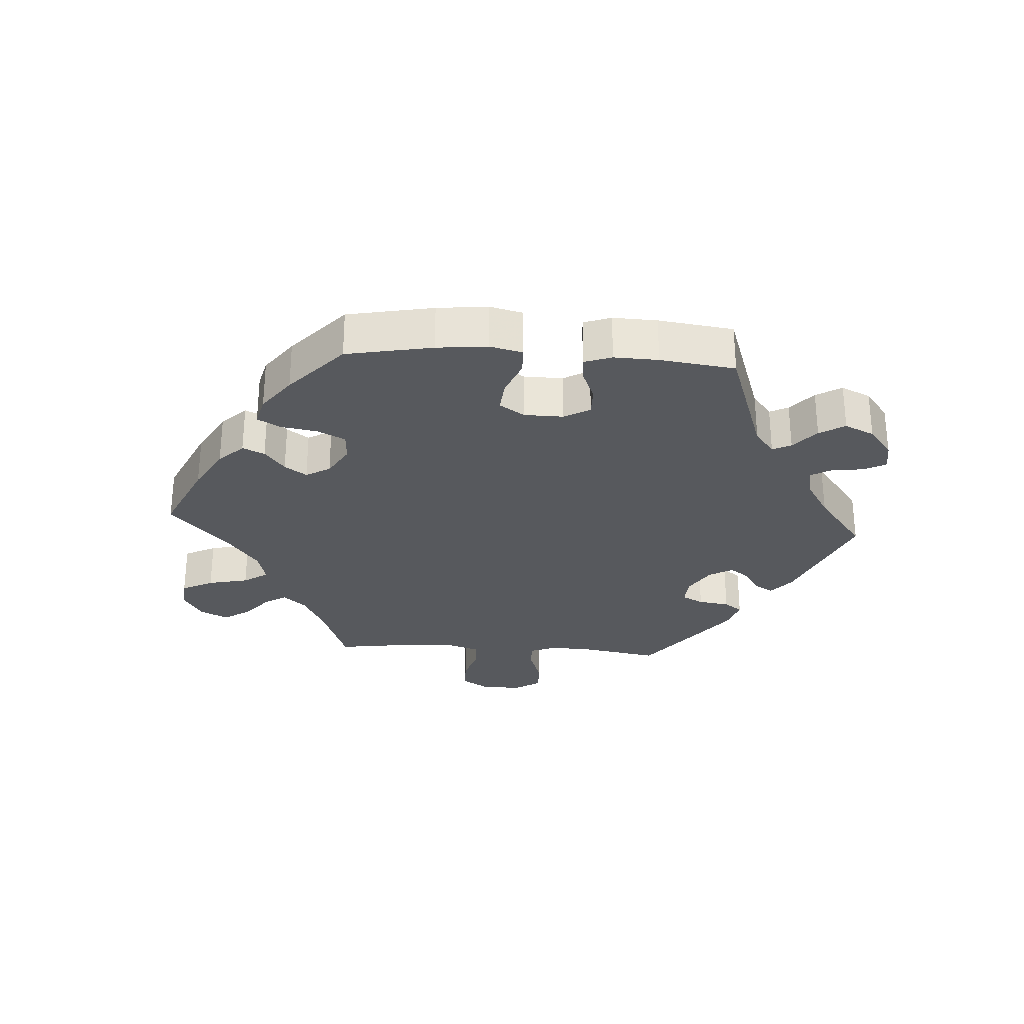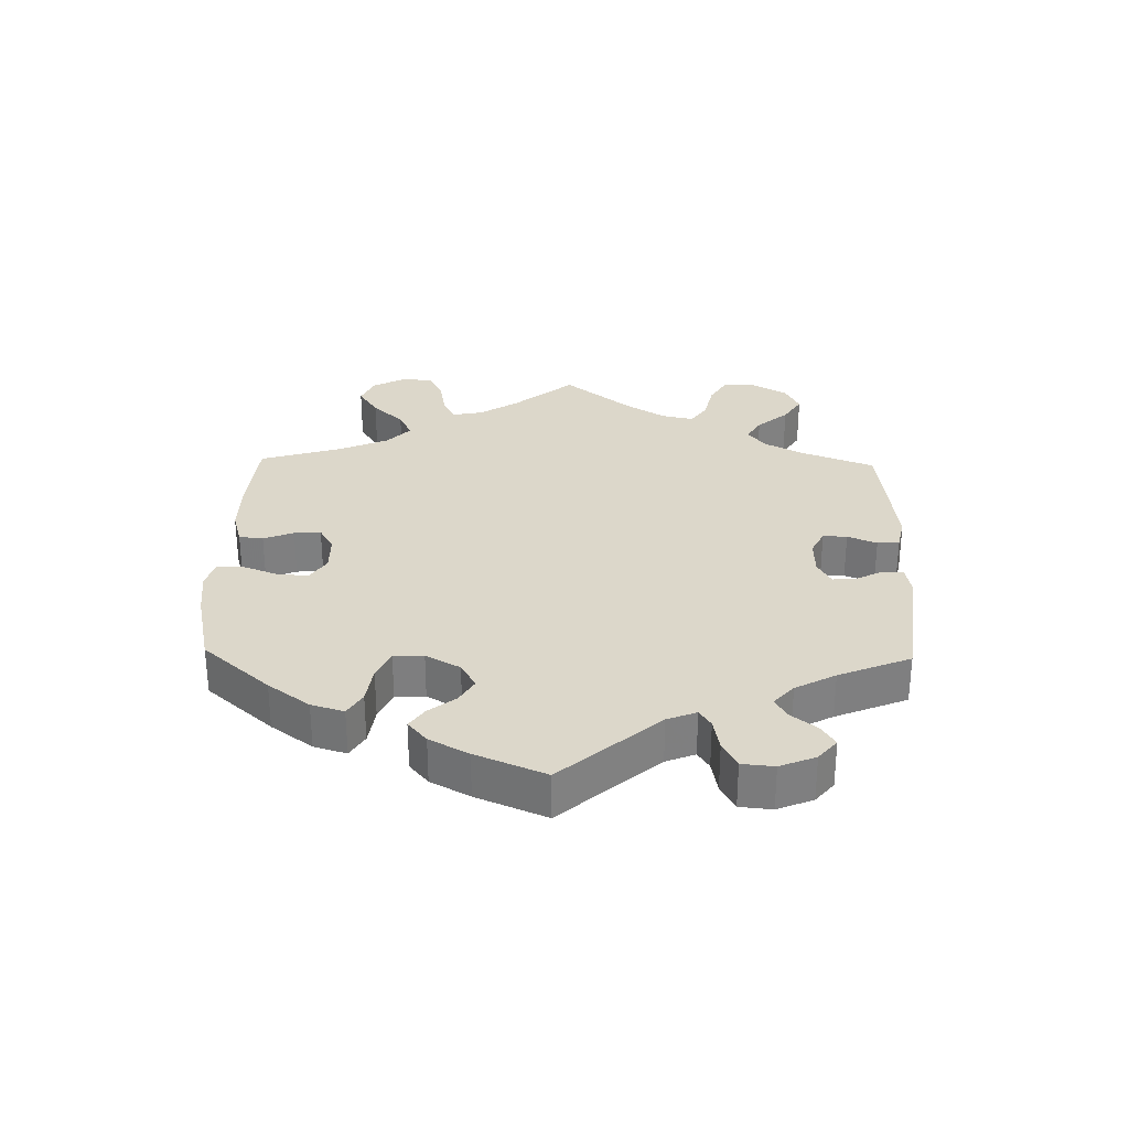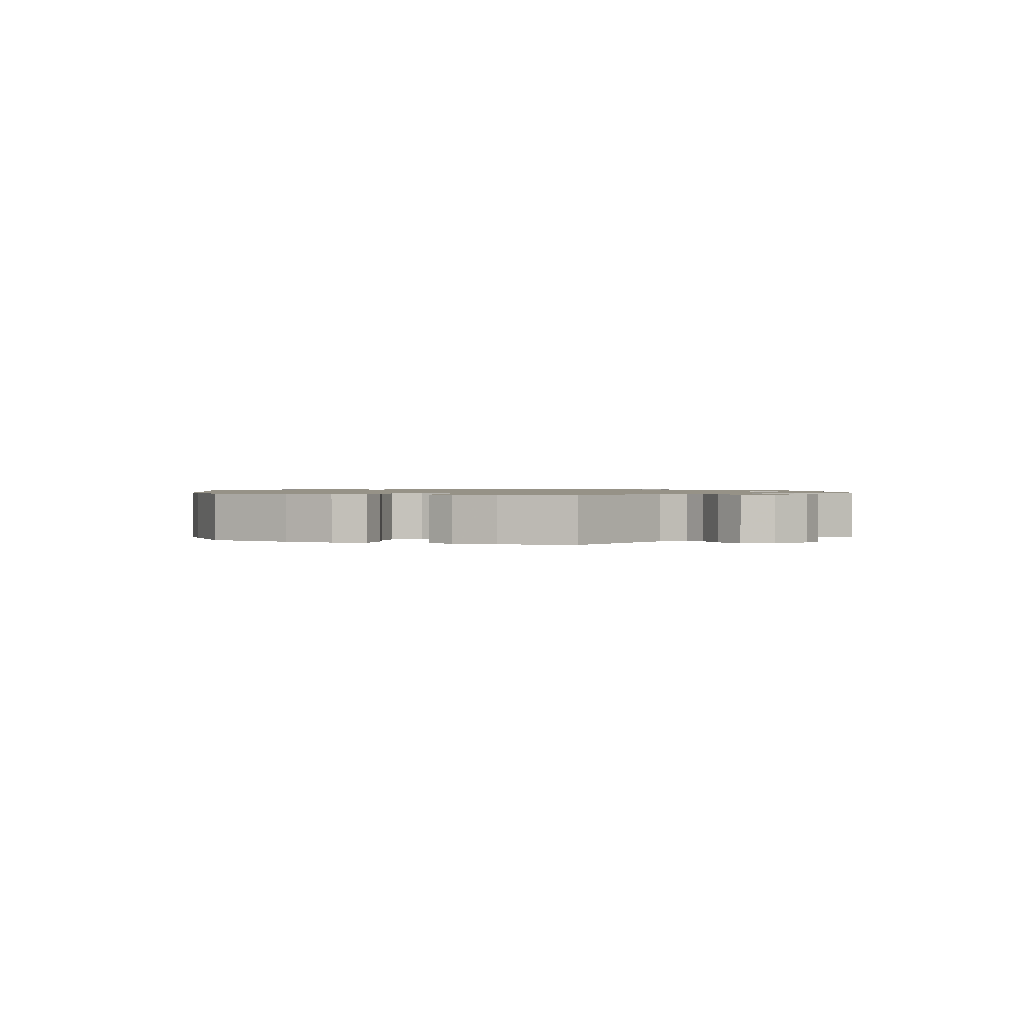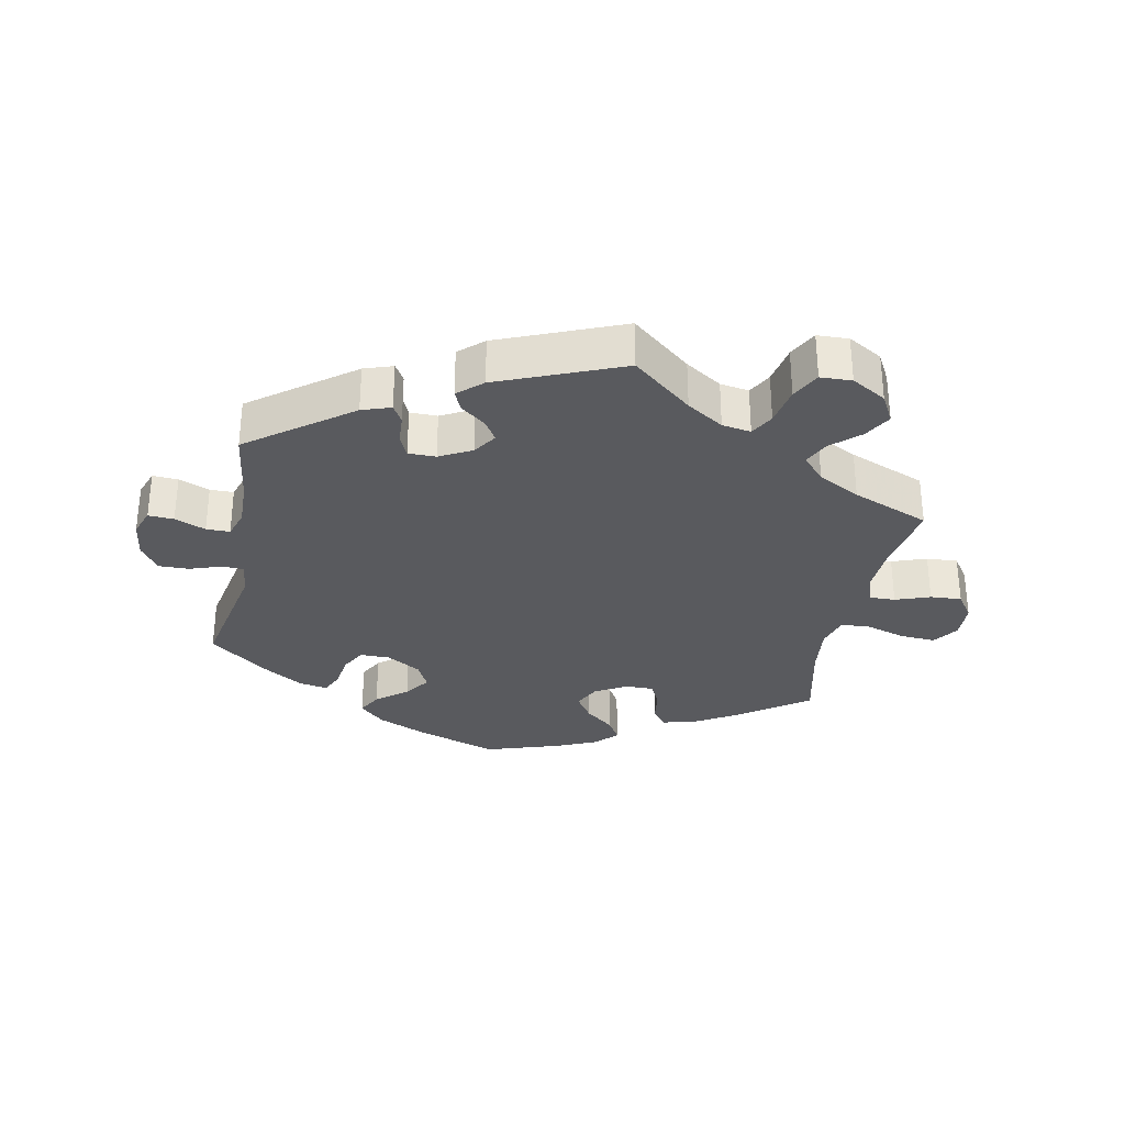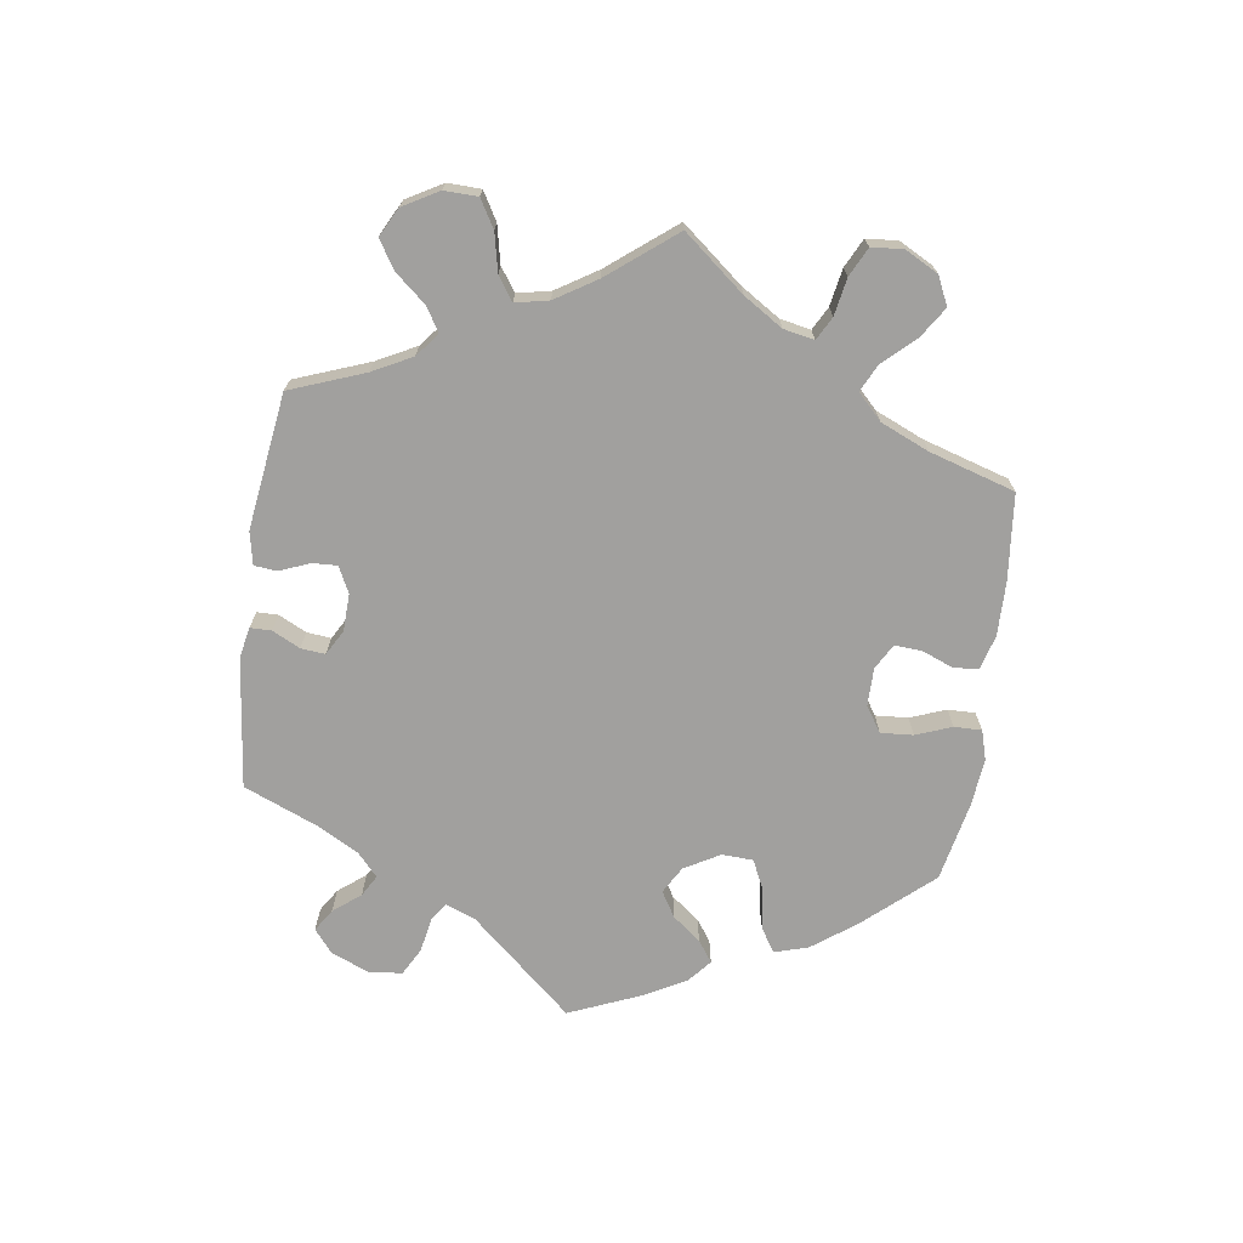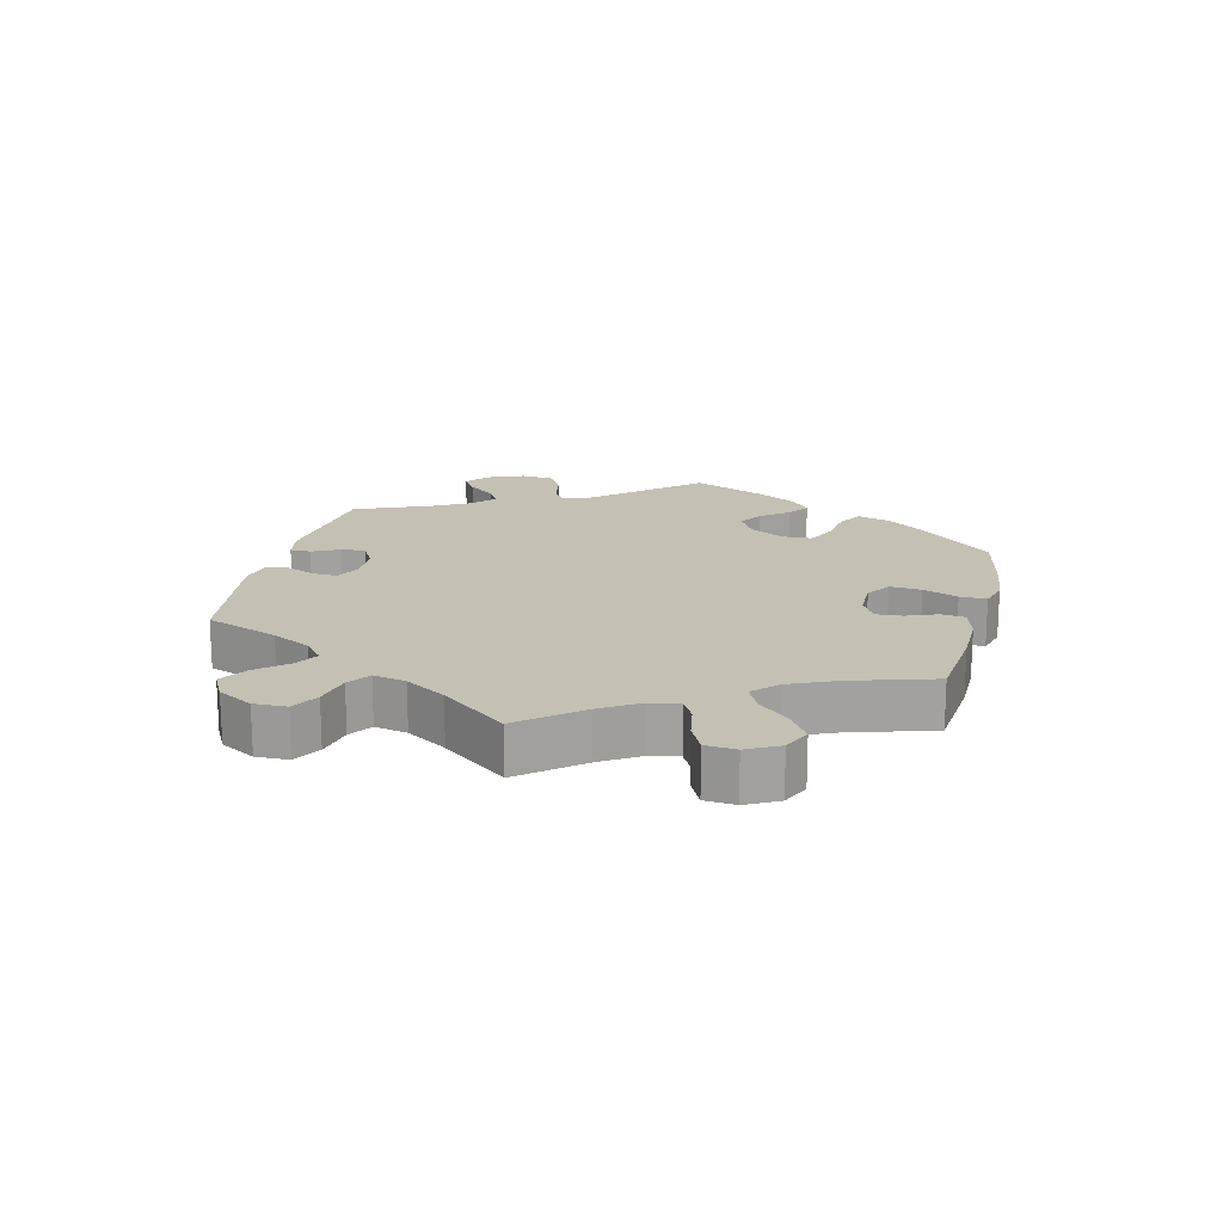
<metadata>
{"format":"obj","ext":"obj","renderer":"f3d","projection":"perspective","resolution":1024,"background":"white","views":[{"elev":-29.1,"azim":26.1,"up":"+Y"},{"elev":30.6,"azim":61.3,"up":"+Y"},{"elev":1.1,"azim":50.8,"up":"+Y"},{"elev":-31.4,"azim":168.7,"up":"+Y"},{"elev":-71.8,"azim":-128.1,"up":"+Y"},{"elev":18.0,"azim":-106.2,"up":"+Y"}]}
</metadata>
<code>
v -0.482 0.07 -0.172
v -0.479 0.07 -0.103
v -0.494 0.07 -0.059
v -0.533 0.07 -0.06
v -0.586 0.07 -0.079
v -0.634 0.07 -0.082
v -0.661 0.07 -0.043
v -0.663 0.07 0.013
v -0.636 0.07 0.051
v -0.582 0.07 0.048
v -0.521 0.07 0.029
v -0.476 0.07 0.032
v -0.462 0.07 0.082
v -0.471 0.07 0.16
v -0.501 0.07 0.289
v -0.396 0.07 0.364
v -0.328 0.07 0.404
v -0.277 0.07 0.417
v -0.255 0.07 0.387
v -0.248 0.07 0.338
v -0.23 0.07 0.301
v -0.187 0.07 0.301
v -0.138 0.07 0.329
v -0.118 0.07 0.369
v -0.145 0.07 0.409
v -0.189 0.07 0.445
v -0.21 0.07 0.48
v -0.178 0.07 0.513
v -0.114 0.07 0.541
v 0 0.07 0.578
v 0.128 0.07 0.534
v 0.2 0.07 0.502
v 0.238 0.07 0.466
v 0.218 0.07 0.429
v 0.171 0.07 0.392
v 0.143 0.07 0.352
v 0.164 0.07 0.311
v 0.216 0.07 0.28
v 0.262 0.07 0.28
v 0.283 0.07 0.318
v 0.29 0.07 0.37
v 0.306 0.07 0.405
v 0.35 0.07 0.397
v 0.408 0.07 0.361
v 0.501 0.07 0.29
v 0.463 0.07 0.095
v 0.47 0.07 0.047
v 0.502 0.07 0.045
v 0.551 0.07 0.062
v 0.597 0.07 0.063
v 0.626 0.07 0.022
v 0.634 0.07 -0.037
v 0.619 0.07 -0.078
v 0.58 0.07 -0.076
v 0.533 0.07 -0.057
v 0.497 0.07 -0.057
v 0.483 0.07 -0.1
v 0.485 0.07 -0.17
v 0.501 0.07 -0.288
v 0.346 0.07 -0.404
v 0.302 0.07 -0.419
v 0.286 0.07 -0.392
v 0.283 0.07 -0.346
v 0.268 0.07 -0.313
v 0.226 0.07 -0.313
v 0.177 0.07 -0.339
v 0.153 0.07 -0.375
v 0.173 0.07 -0.406
v 0.211 0.07 -0.436
v 0.225 0.07 -0.467
v 0.188 0.07 -0.5
v 0 0.07 -0.577
v -0.091 0.07 -0.502
v -0.147 0.07 -0.466
v -0.191 0.07 -0.459
v -0.211 0.07 -0.495
v -0.222 0.07 -0.555
v -0.245 0.07 -0.599
v -0.293 0.07 -0.601
v -0.346 0.07 -0.57
v -0.37 0.07 -0.526
v -0.346 0.07 -0.484
v -0.303 0.07 -0.445
v -0.285 0.07 -0.407
v -0.319 0.07 -0.369
v -0.383 0.07 -0.335
v -0.501 0.07 -0.288
v -0.482 0 -0.172
v -0.479 0 -0.103
v -0.494 0 -0.059
v -0.533 0 -0.06
v -0.586 0 -0.079
v -0.634 0 -0.082
v -0.661 0 -0.043
v -0.663 0 0.013
v -0.636 0 0.051
v -0.582 0 0.048
v -0.521 0 0.029
v -0.476 0 0.032
v -0.462 0 0.082
v -0.471 0 0.16
v -0.501 0 0.289
v -0.396 0 0.364
v -0.328 0 0.404
v -0.277 0 0.417
v -0.255 0 0.387
v -0.248 0 0.338
v -0.23 0 0.301
v -0.187 0 0.301
v -0.138 0 0.329
v -0.118 0 0.369
v -0.145 0 0.409
v -0.189 0 0.445
v -0.21 0 0.48
v -0.178 0 0.513
v -0.114 0 0.541
v 0 0 0.578
v 0.128 0 0.534
v 0.2 0 0.502
v 0.238 0 0.466
v 0.218 0 0.429
v 0.171 0 0.392
v 0.143 0 0.352
v 0.164 0 0.311
v 0.216 0 0.28
v 0.262 0 0.28
v 0.283 0 0.318
v 0.29 0 0.37
v 0.306 0 0.405
v 0.35 0 0.397
v 0.408 0 0.361
v 0.501 0 0.29
v 0.463 0 0.095
v 0.47 0 0.047
v 0.502 0 0.045
v 0.551 0 0.062
v 0.597 0 0.063
v 0.626 0 0.022
v 0.634 0 -0.037
v 0.619 0 -0.078
v 0.58 0 -0.076
v 0.533 0 -0.057
v 0.497 0 -0.057
v 0.483 0 -0.1
v 0.485 0 -0.17
v 0.501 0 -0.288
v 0.346 0 -0.404
v 0.302 0 -0.419
v 0.286 0 -0.392
v 0.283 0 -0.346
v 0.268 0 -0.313
v 0.226 0 -0.313
v 0.177 0 -0.339
v 0.153 0 -0.375
v 0.173 0 -0.406
v 0.211 0 -0.436
v 0.225 0 -0.467
v 0.188 0 -0.5
v 0 0 -0.577
v -0.091 0 -0.502
v -0.147 0 -0.466
v -0.191 0 -0.459
v -0.211 0 -0.495
v -0.222 0 -0.555
v -0.245 0 -0.599
v -0.293 0 -0.601
v -0.346 0 -0.57
v -0.37 0 -0.526
v -0.346 0 -0.484
v -0.303 0 -0.445
v -0.285 0 -0.407
v -0.319 0 -0.369
v -0.383 0 -0.335
v -0.501 0 -0.288
f 86 87 1
f 85 86 1 2
f 84 85 2 3
f 80 81 82 83
f 80 83 84
f 79 80 84
f 76 77 78 79
f 75 76 79 84
f 74 75 84 3
f 70 71 72 73
f 68 69 70 73
f 67 68 73 74
f 66 67 74 3
f 60 61 62 63
f 58 59 60 63
f 57 58 63 64
f 56 57 64 65
f 52 53 54 55
f 52 55 56
f 51 52 56
f 48 49 50 51
f 47 48 51 56
f 43 44 45 46
f 43 46 47
f 40 41 42 43
f 39 40 43 47
f 38 39 47 56
f 32 33 34 35
f 32 35 36
f 31 32 36
f 30 31 36
f 29 30 36 37
f 25 26 27 28
f 24 25 28 29
f 17 18 19 20
f 17 20 21
f 14 15 16 17
f 13 14 17 21
f 12 13 21 22
f 8 9 10 11
f 8 11 12
f 7 8 12
f 4 5 6 7
f 3 4 7 12
f 37 38 56 65
f 24 29 37 65
f 23 24 65 66
f 22 23 66
f 3 12 22 66
f 88 174 173
f 89 88 173 172
f 90 89 172 171
f 170 169 168 167
f 171 170 167
f 171 167 166
f 166 165 164 163
f 171 166 163 162
f 90 171 162 161
f 160 159 158 157
f 160 157 156 155
f 161 160 155 154
f 90 161 154 153
f 150 149 148 147
f 150 147 146 145
f 151 150 145 144
f 152 151 144 143
f 142 141 140 139
f 143 142 139
f 143 139 138
f 138 137 136 135
f 143 138 135 134
f 133 132 131 130
f 134 133 130
f 130 129 128 127
f 134 130 127 126
f 143 134 126 125
f 122 121 120 119
f 123 122 119
f 123 119 118
f 123 118 117
f 124 123 117 116
f 115 114 113 112
f 116 115 112 111
f 107 106 105 104
f 108 107 104
f 104 103 102 101
f 108 104 101 100
f 109 108 100 99
f 98 97 96 95
f 99 98 95
f 99 95 94
f 94 93 92 91
f 99 94 91 90
f 152 143 125 124
f 152 124 116 111
f 153 152 111 110
f 153 110 109
f 153 109 99 90
f 1 88 89 2
f 2 89 90 3
f 3 90 91 4
f 4 91 92 5
f 5 92 93 6
f 6 93 94 7
f 7 94 95 8
f 8 95 96 9
f 9 96 97 10
f 10 97 98 11
f 11 98 99 12
f 12 99 100 13
f 13 100 101 14
f 14 101 102 15
f 15 102 103 16
f 16 103 104 17
f 17 104 105 18
f 18 105 106 19
f 19 106 107 20
f 20 107 108 21
f 21 108 109 22
f 22 109 110 23
f 23 110 111 24
f 24 111 112 25
f 25 112 113 26
f 26 113 114 27
f 27 114 115 28
f 28 115 116 29
f 29 116 117 30
f 30 117 118 31
f 31 118 119 32
f 32 119 120 33
f 33 120 121 34
f 34 121 122 35
f 35 122 123 36
f 36 123 124 37
f 37 124 125 38
f 38 125 126 39
f 39 126 127 40
f 40 127 128 41
f 41 128 129 42
f 42 129 130 43
f 43 130 131 44
f 44 131 132 45
f 45 132 133 46
f 46 133 134 47
f 47 134 135 48
f 48 135 136 49
f 49 136 137 50
f 50 137 138 51
f 51 138 139 52
f 52 139 140 53
f 53 140 141 54
f 54 141 142 55
f 55 142 143 56
f 56 143 144 57
f 57 144 145 58
f 58 145 146 59
f 59 146 147 60
f 60 147 148 61
f 61 148 149 62
f 62 149 150 63
f 63 150 151 64
f 64 151 152 65
f 65 152 153 66
f 66 153 154 67
f 67 154 155 68
f 68 155 156 69
f 69 156 157 70
f 70 157 158 71
f 71 158 159 72
f 72 159 160 73
f 73 160 161 74
f 74 161 162 75
f 75 162 163 76
f 76 163 164 77
f 77 164 165 78
f 78 165 166 79
f 79 166 167 80
f 80 167 168 81
f 81 168 169 82
f 82 169 170 83
f 83 170 171 84
f 84 171 172 85
f 85 172 173 86
f 86 173 174 87
f 87 174 88 1

</code>
